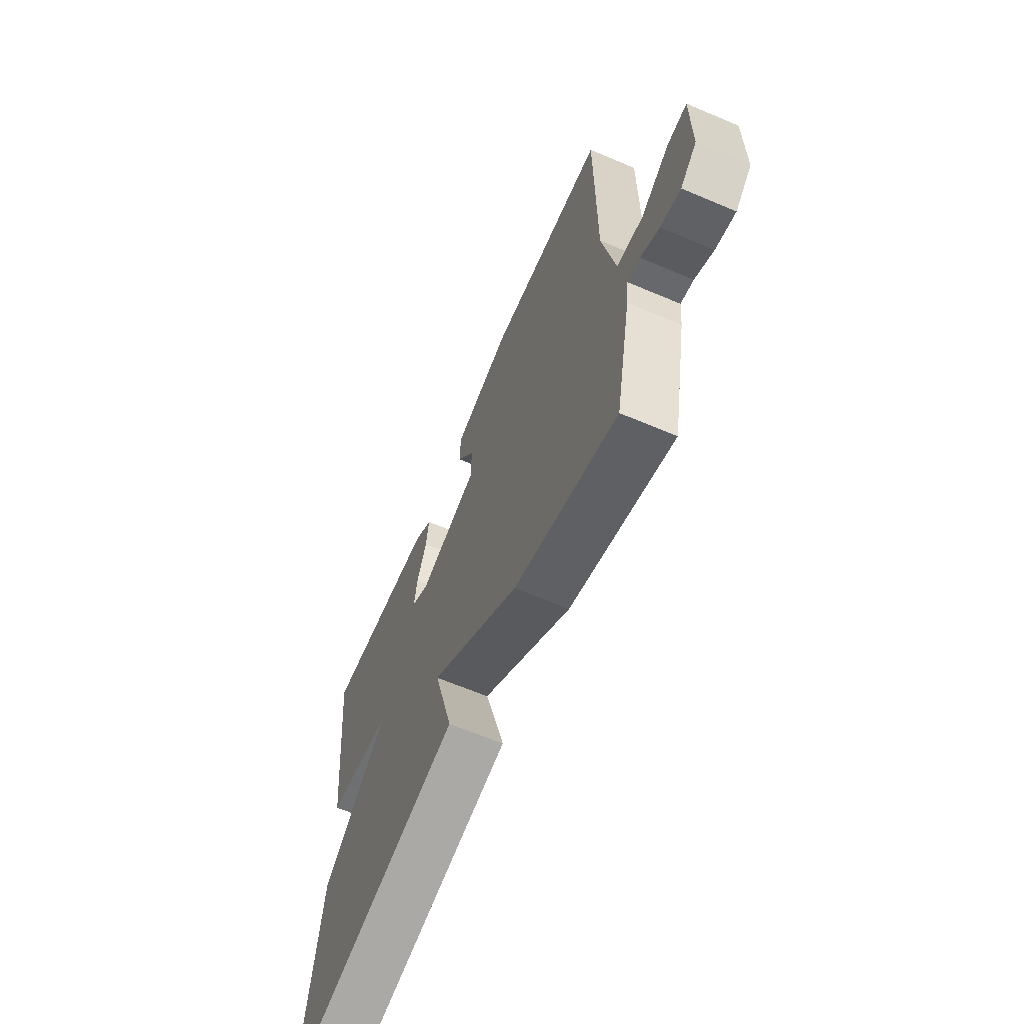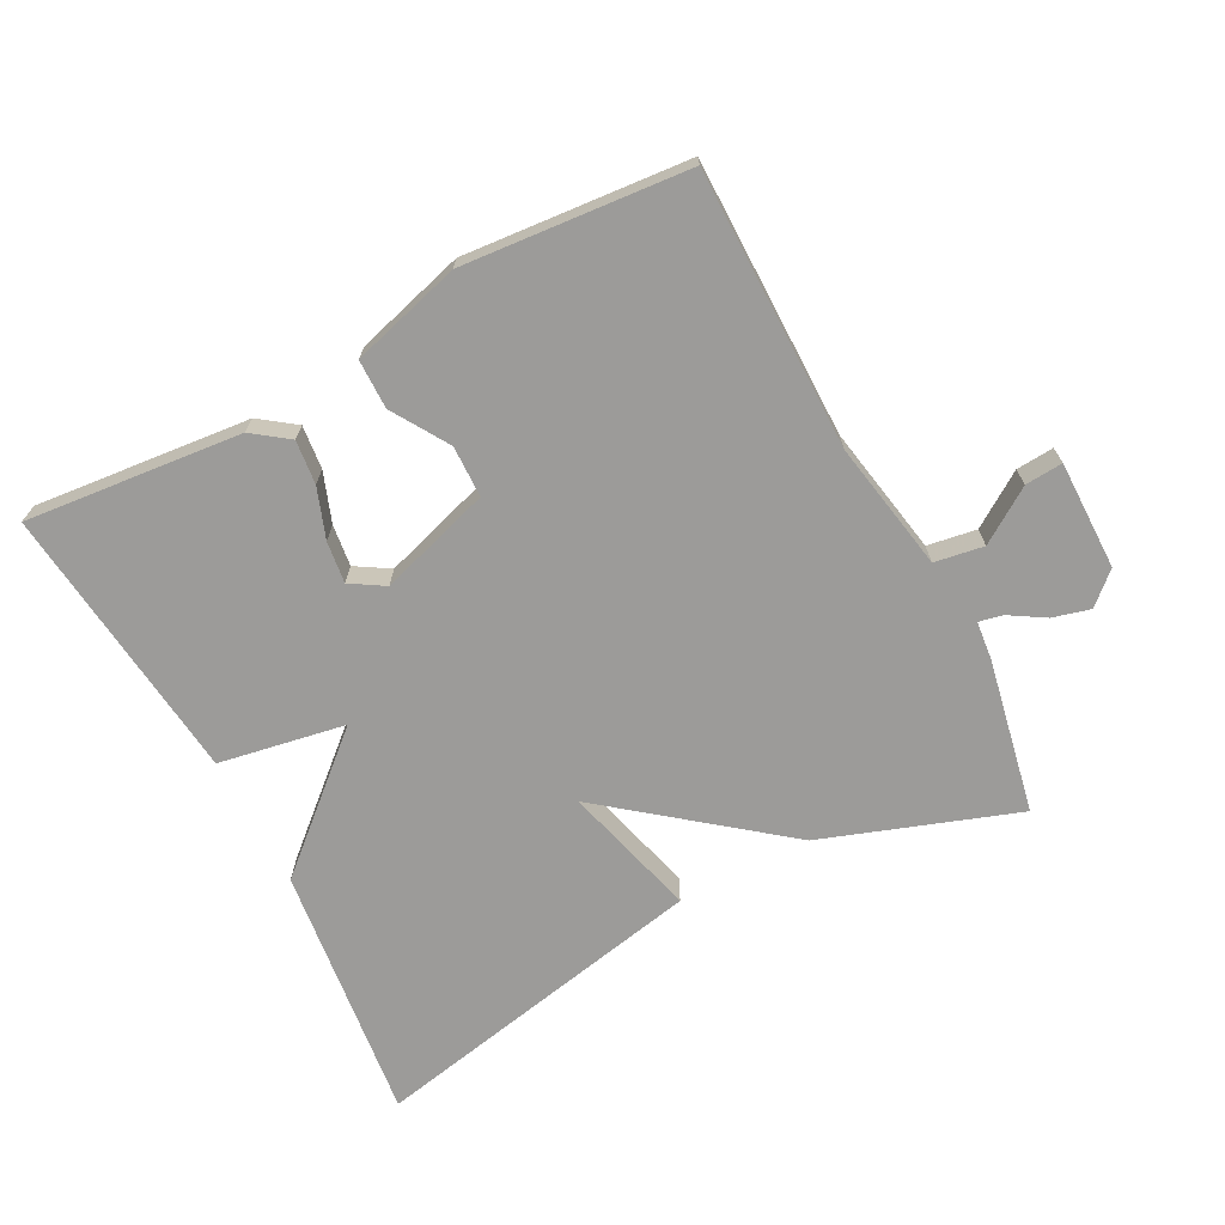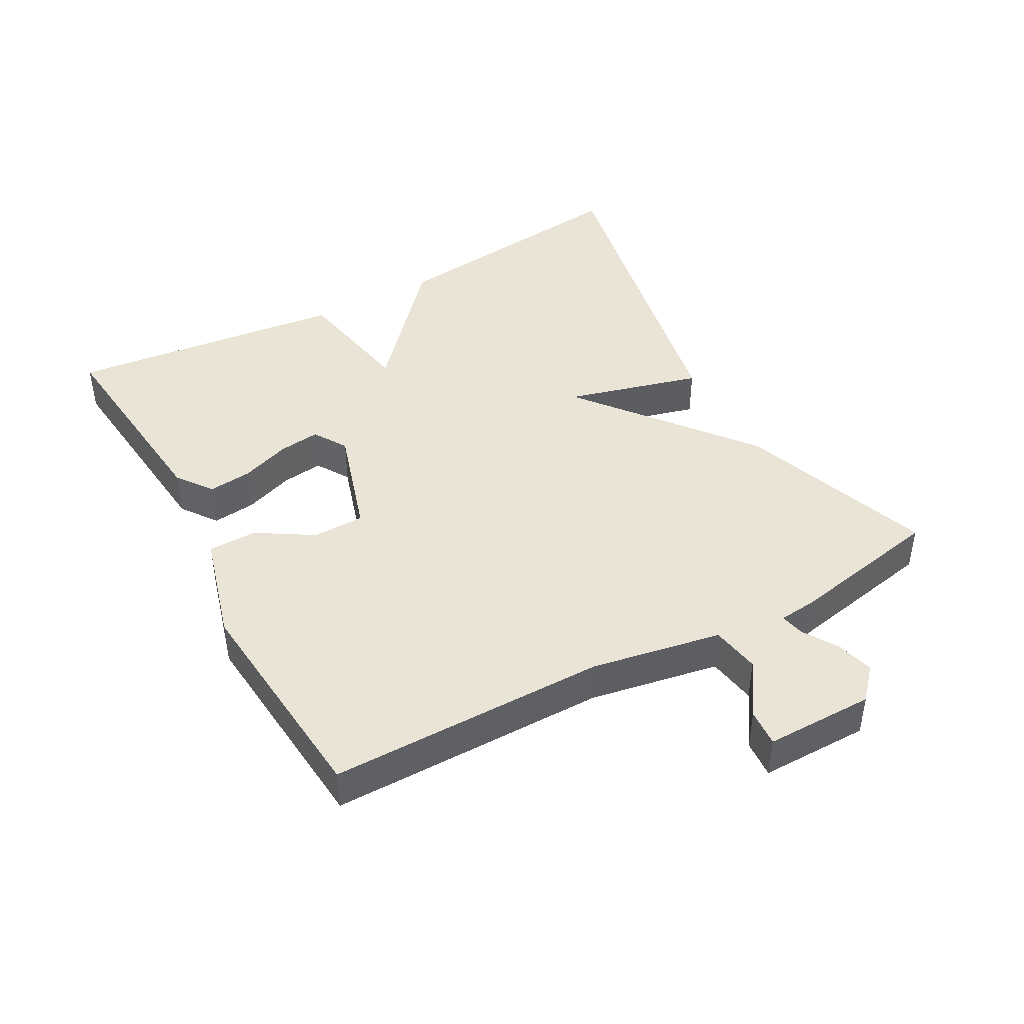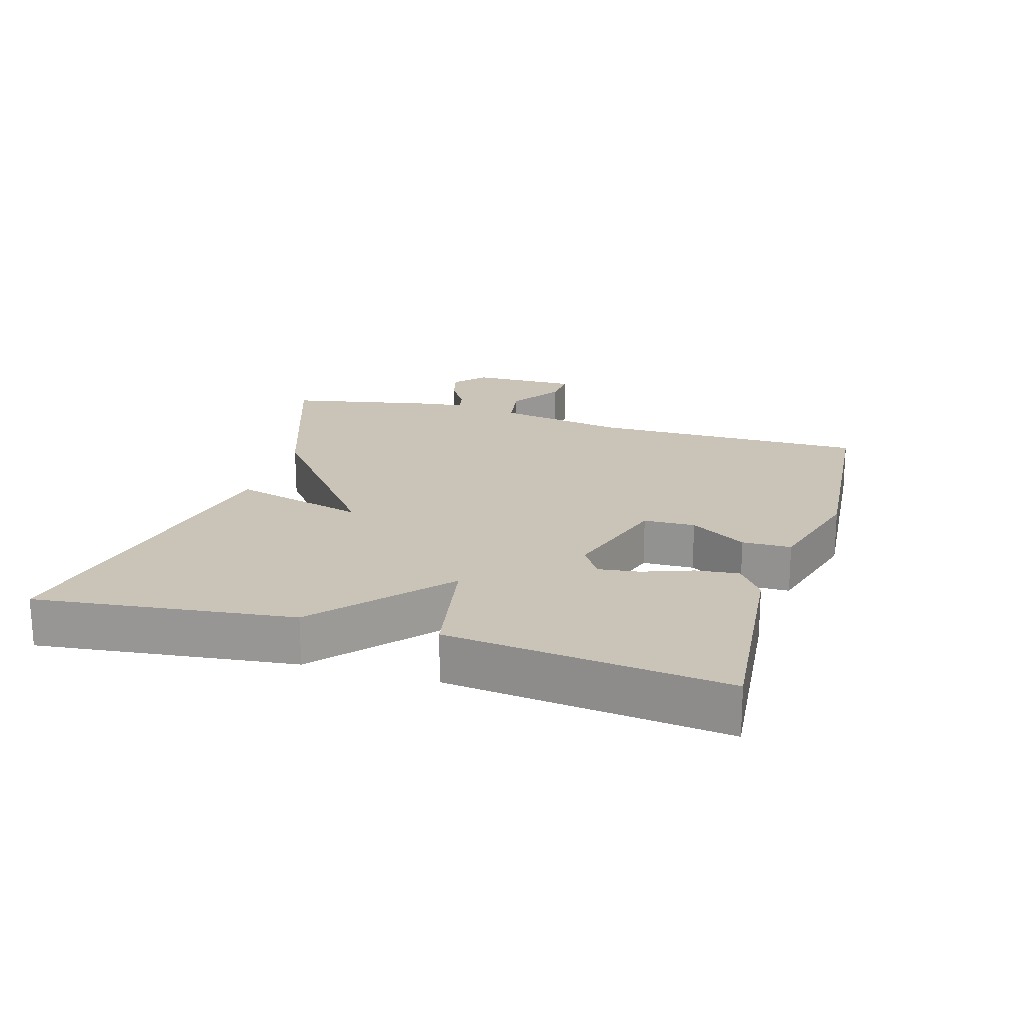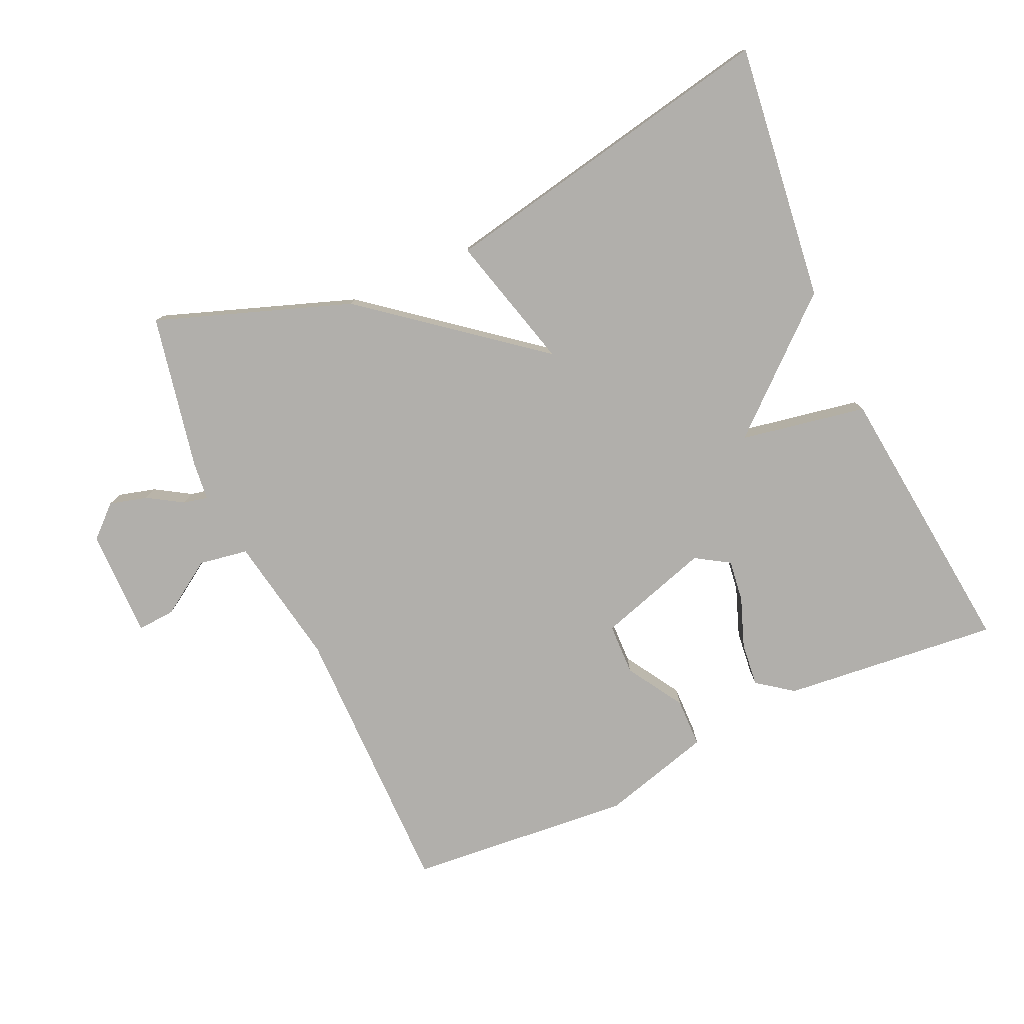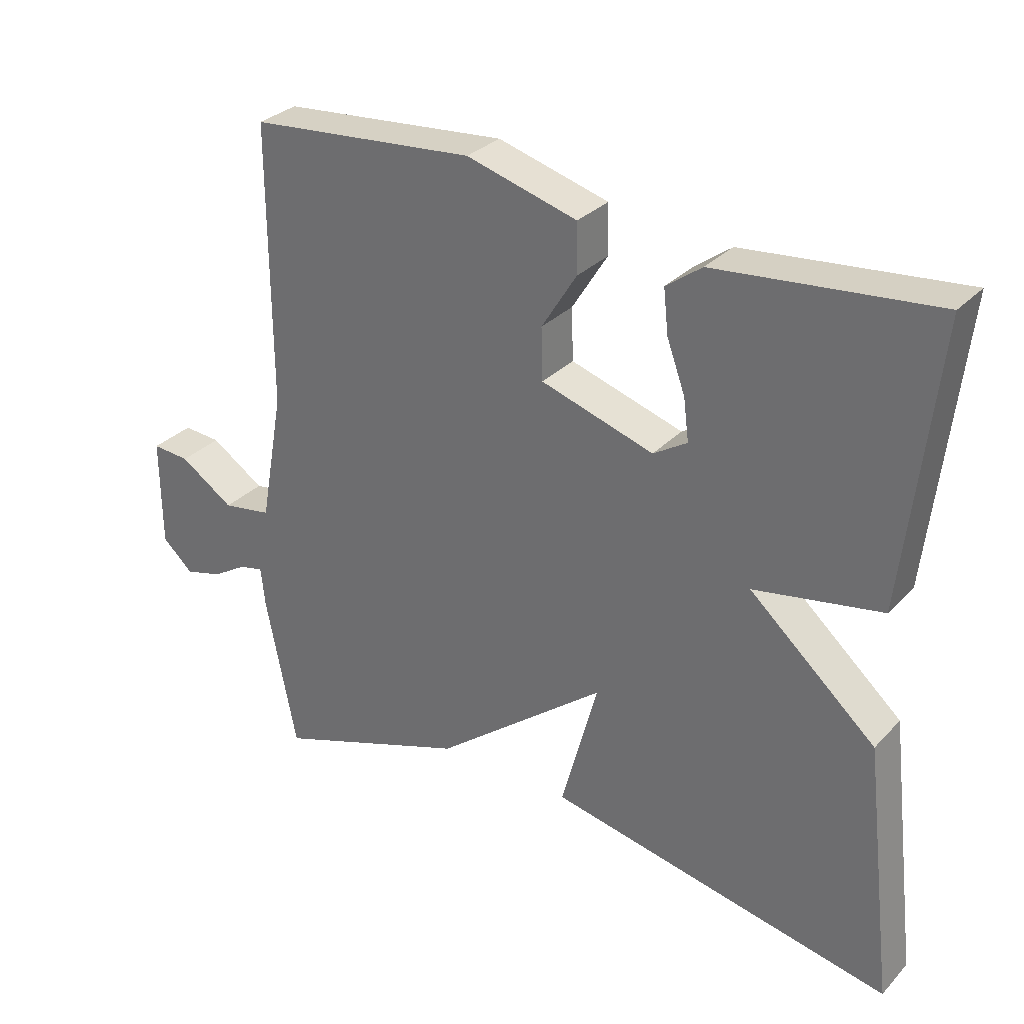
<metadata>
{"format":"obj","ext":"obj","renderer":"f3d","projection":"perspective","resolution":1024,"background":"white","views":[{"elev":-64.7,"azim":66.9,"up":"+Z"},{"elev":-69.7,"azim":27.8,"up":"+Y"},{"elev":43.6,"azim":61.2,"up":"+Y"},{"elev":20.0,"azim":-73.5,"up":"+Y"},{"elev":-78.2,"azim":-155.7,"up":"+Y"},{"elev":30.6,"azim":-145.2,"up":"+Z"}]}
</metadata>
<code>
v -0.5 0.07 -0.5
v -0.454 0.07 -0.116
v -0.266 0.07 0.05
v -0.454 0.07 0.084
v -0.5 0.07 0.5
v -0.178 0.07 0.468
v -0.125 0.07 0.429
v -0.132 0.07 0.364
v -0.159 0.07 0.29
v -0.167 0.07 0.228
v -0.117 0.07 0.197
v 0.05 0.07 0.249
v 0.052 0.07 0.326
v 0 0.07 0.41
v 0.001 0.07 0.483
v 0.165 0.07 0.529
v 0.5 0.07 0.5
v 0.499 0.07 0.085
v 0.534 0.07 -0.109
v 0.607 0.07 -0.121
v 0.687 0.07 -0.068
v 0.743 0.07 -0.064
v 0.742 0.07 -0.226
v 0.696 0.07 -0.268
v 0.64 0.07 -0.253
v 0.588 0.07 -0.221
v 0.552 0.07 -0.213
v 0.546 0.07 -0.27
v 0.5 0.07 -0.5
v 0.211 0.07 -0.398
v -0.043 0.07 -0.197
v 0.011 0.07 -0.398
v -0.5 0 -0.5
v -0.454 0 -0.116
v -0.266 0 0.05
v -0.454 0 0.084
v -0.5 0 0.5
v -0.178 0 0.468
v -0.125 0 0.429
v -0.132 0 0.364
v -0.159 0 0.29
v -0.167 0 0.228
v -0.117 0 0.197
v 0.05 0 0.249
v 0.052 0 0.326
v 0 0 0.41
v 0.001 0 0.483
v 0.165 0 0.529
v 0.5 0 0.5
v 0.499 0 0.085
v 0.534 0 -0.109
v 0.607 0 -0.121
v 0.687 0 -0.068
v 0.743 0 -0.064
v 0.742 0 -0.226
v 0.696 0 -0.268
v 0.64 0 -0.253
v 0.588 0 -0.221
v 0.552 0 -0.213
v 0.546 0 -0.27
v 0.5 0 -0.5
v 0.211 0 -0.398
v -0.043 0 -0.197
v 0.011 0 -0.398
f 1 2 3
f 32 1 3
f 31 32 3
f 30 31 3
f 29 30 3
f 28 29 3
f 27 28 3
f 26 27 3
f 24 25 26
f 23 24 26
f 22 23 26
f 21 22 26
f 20 21 26
f 19 20 26
f 19 26 3
f 18 19 3
f 16 17 18
f 15 16 18
f 14 15 18
f 13 14 18
f 12 13 18
f 18 3 4
f 12 18 4
f 11 12 4
f 10 11 4
f 4 5 6
f 10 4 6
f 9 10 6
f 6 7 8 9
f 35 34 33
f 35 33 64
f 35 64 63
f 35 63 62
f 35 62 61
f 35 61 60
f 35 60 59
f 35 59 58
f 58 57 56
f 58 56 55
f 58 55 54
f 58 54 53
f 58 53 52
f 58 52 51
f 35 58 51
f 35 51 50
f 50 49 48
f 50 48 47
f 50 47 46
f 50 46 45
f 50 45 44
f 36 35 50
f 36 50 44
f 36 44 43
f 36 43 42
f 38 37 36
f 38 36 42
f 38 42 41
f 41 40 39 38
f 1 33 34 2
f 2 34 35 3
f 3 35 36 4
f 4 36 37 5
f 5 37 38 6
f 6 38 39 7
f 7 39 40 8
f 8 40 41 9
f 9 41 42 10
f 10 42 43 11
f 11 43 44 12
f 12 44 45 13
f 13 45 46 14
f 14 46 47 15
f 15 47 48 16
f 16 48 49 17
f 17 49 50 18
f 18 50 51 19
f 19 51 52 20
f 20 52 53 21
f 21 53 54 22
f 22 54 55 23
f 23 55 56 24
f 24 56 57 25
f 25 57 58 26
f 26 58 59 27
f 27 59 60 28
f 28 60 61 29
f 29 61 62 30
f 30 62 63 31
f 31 63 64 32
f 32 64 33 1

</code>
